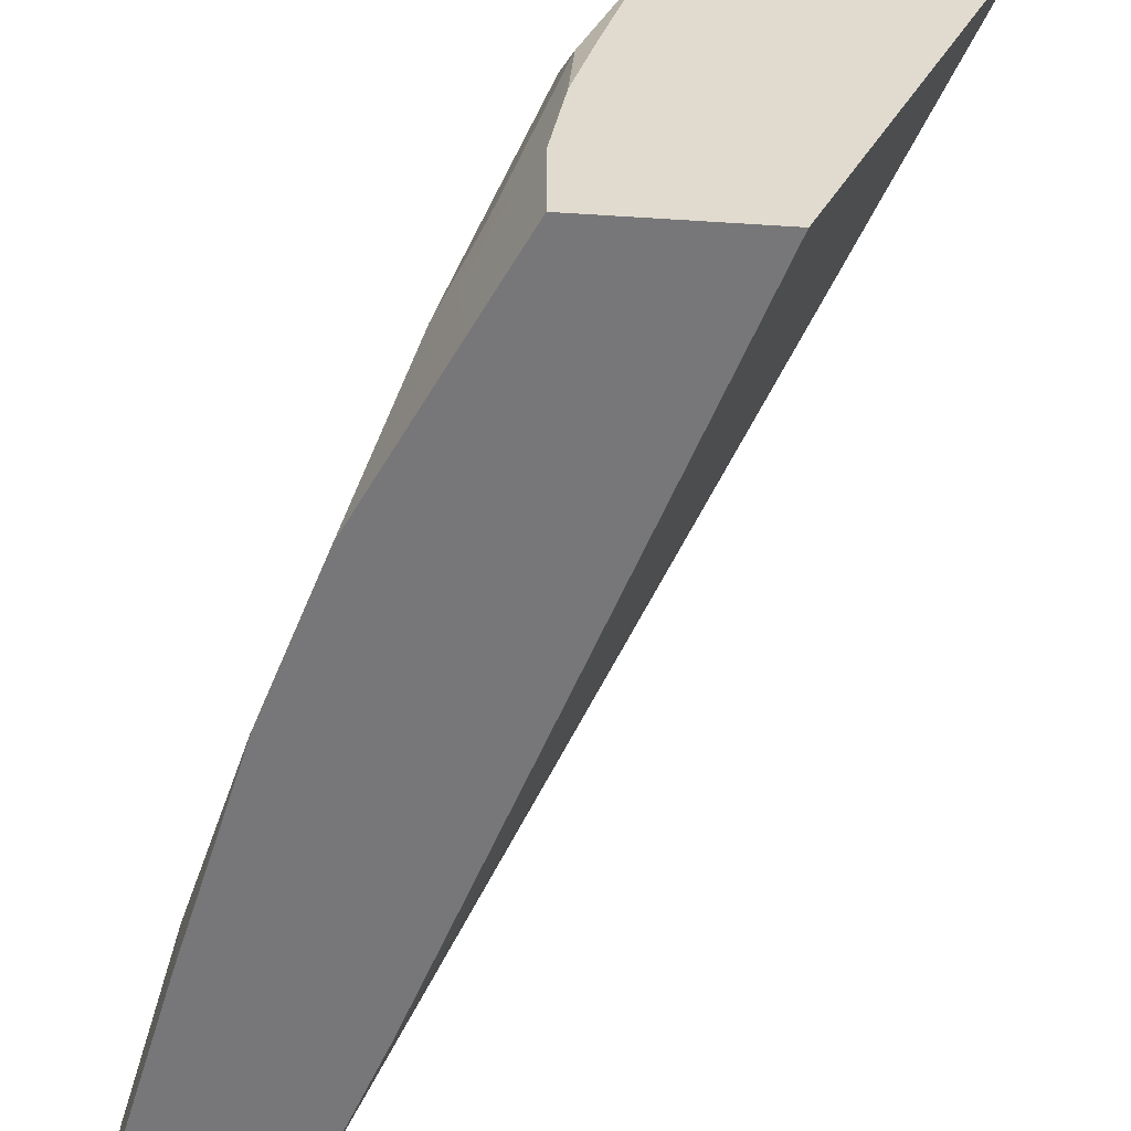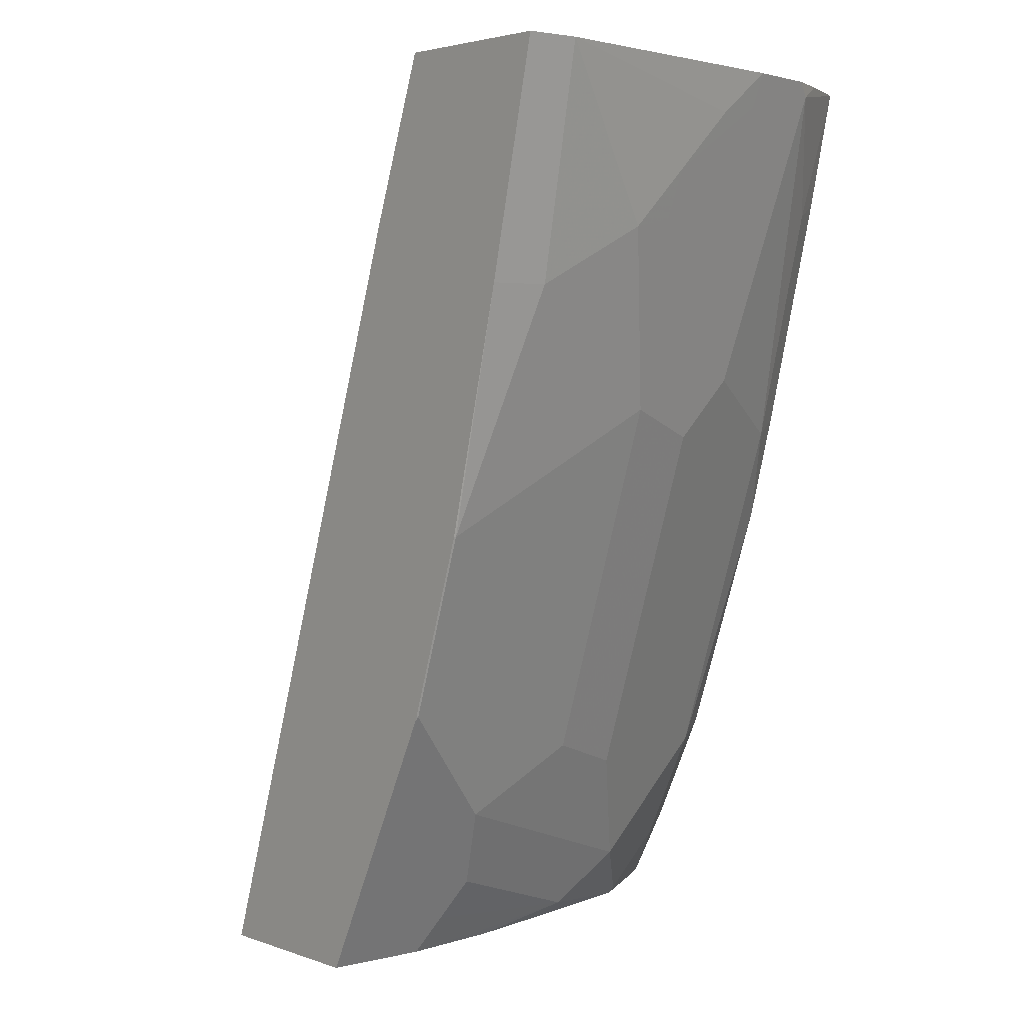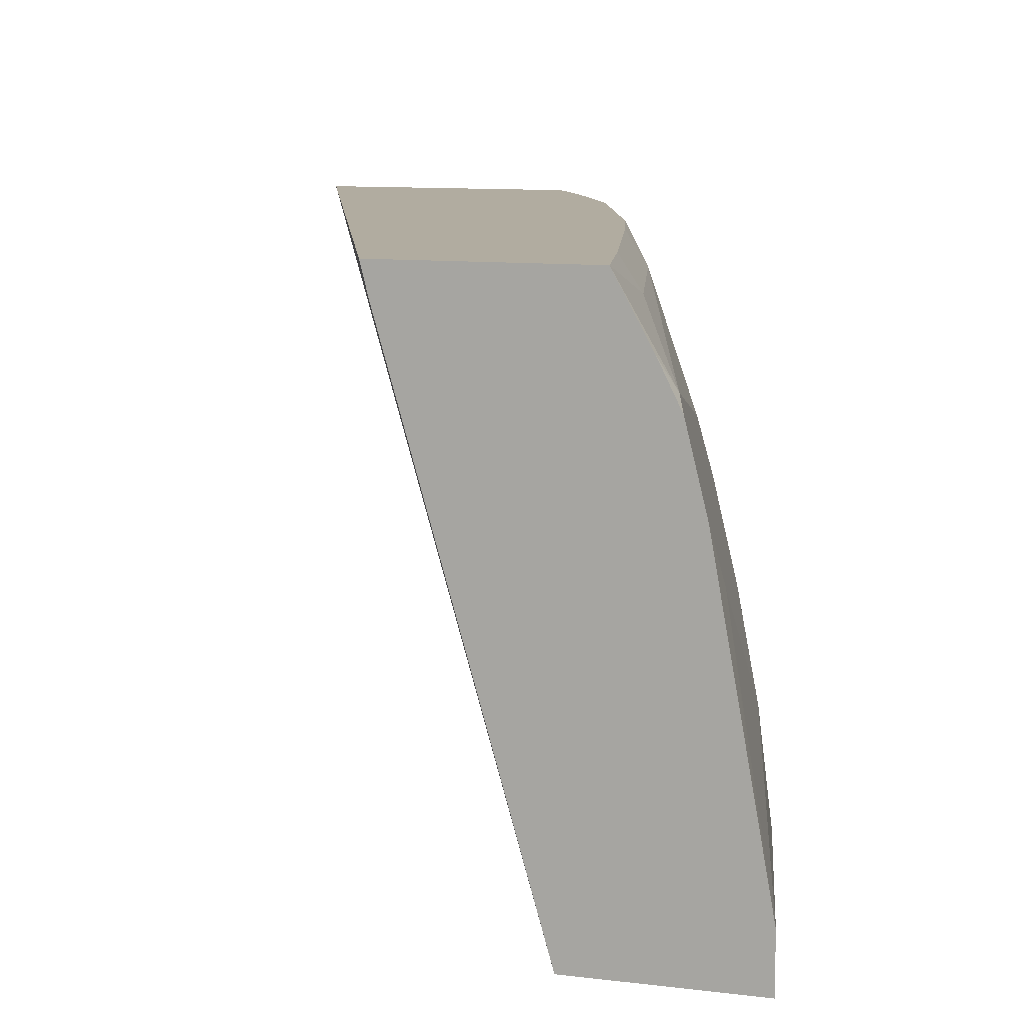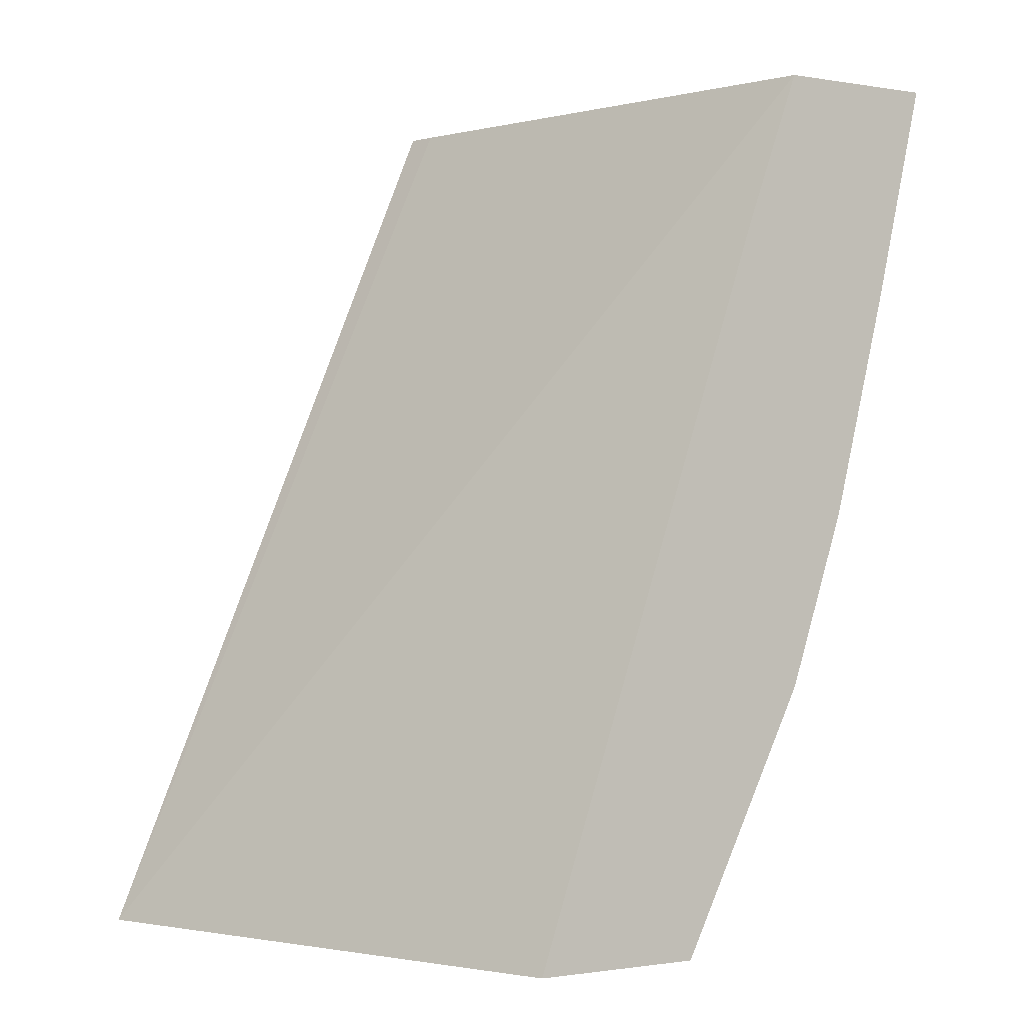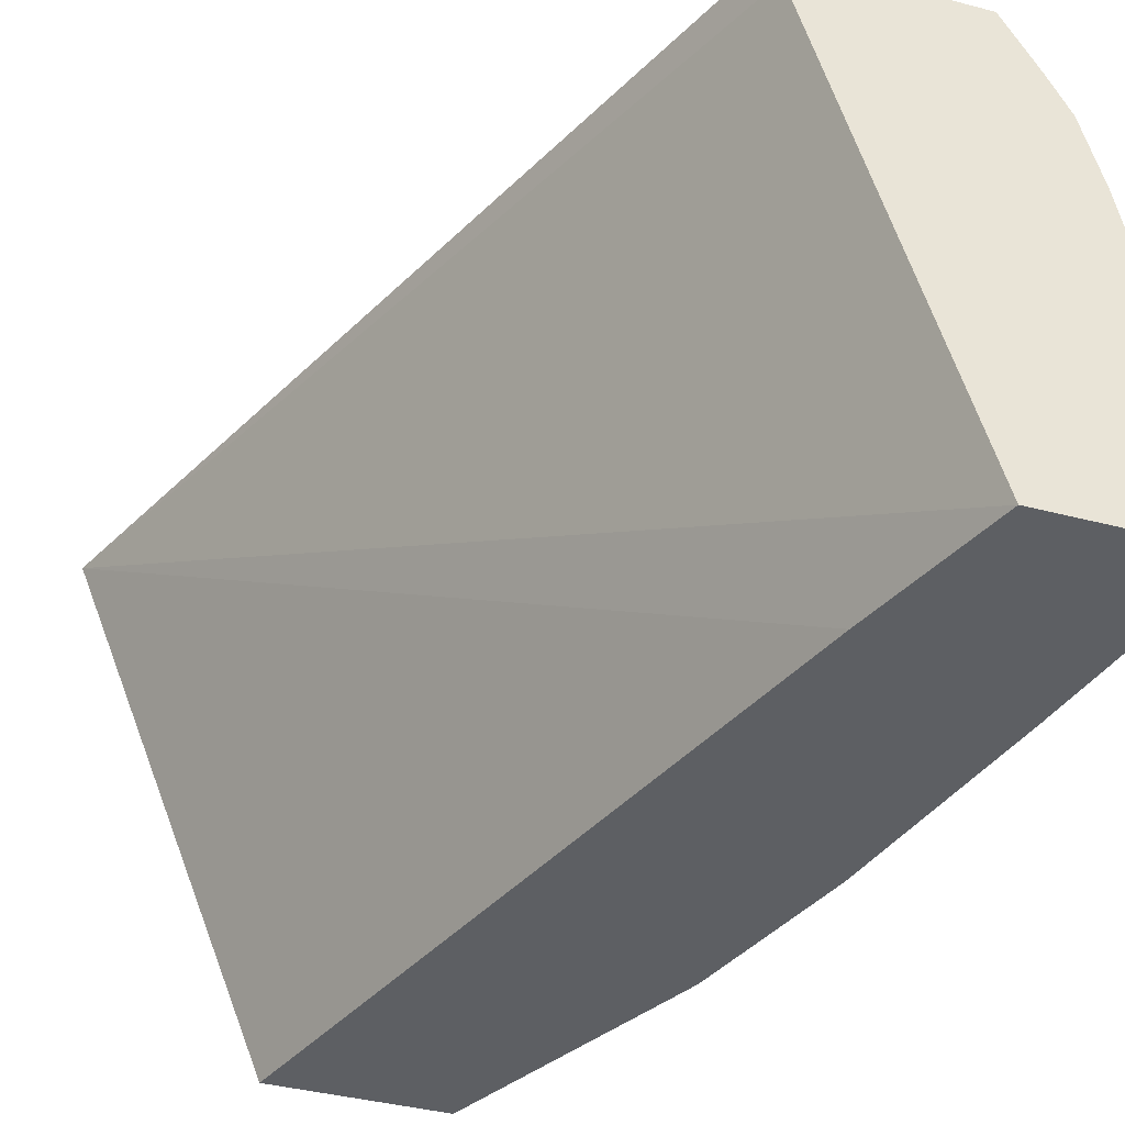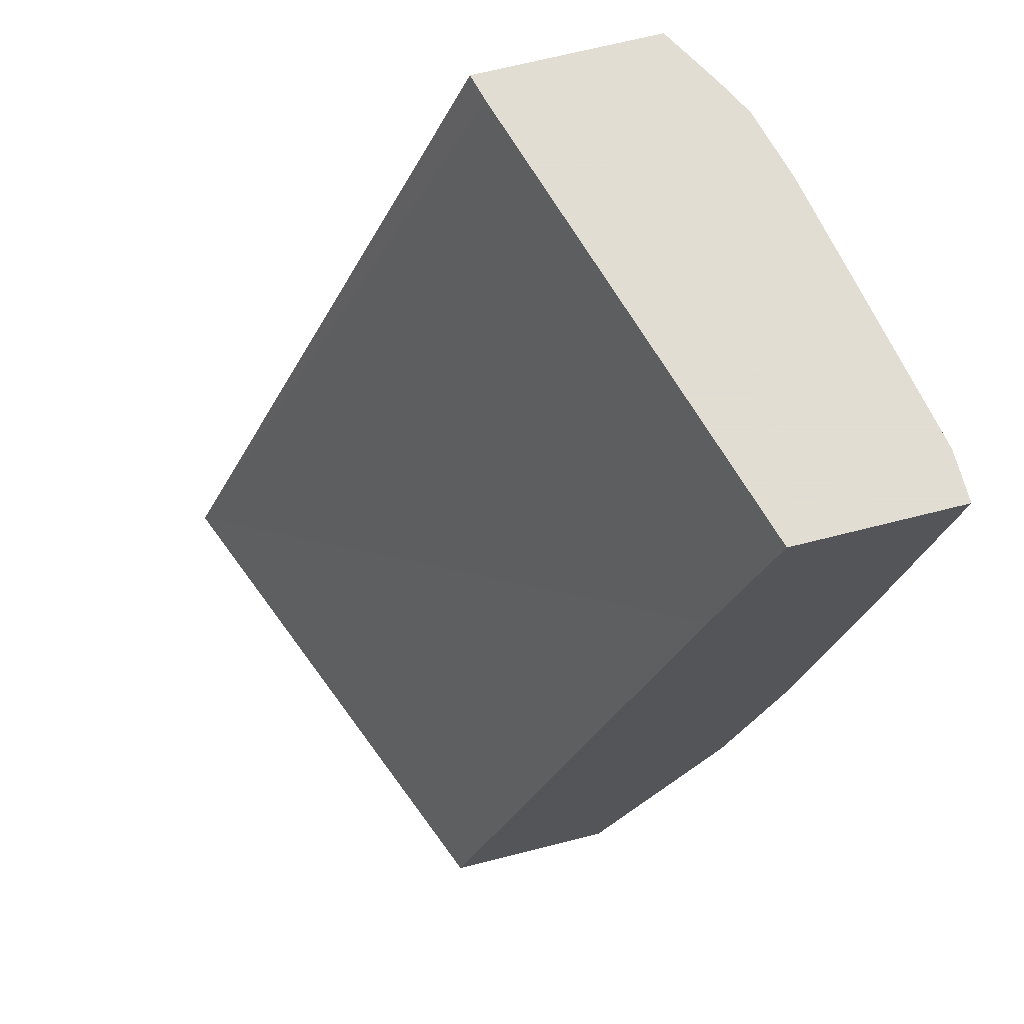
<metadata>
{"format":"obj","ext":"obj","renderer":"f3d","projection":"perspective","resolution":1024,"background":"white","views":[{"elev":-57.2,"azim":-3.8,"up":"+Z"},{"elev":3.2,"azim":-129.7,"up":"+Y"},{"elev":10.1,"azim":-162.2,"up":"+Z"},{"elev":-1.0,"azim":147.9,"up":"+Y"},{"elev":-40.3,"azim":162.2,"up":"+Z"},{"elev":68.1,"azim":165.7,"up":"+Y"}]}
</metadata>
<code>
v -0.2062 -0.8531 0.1856
v -0.295 -0.8531 0.1856
v -0.2808 -0.8531 -0.0006725
v -0.3692 -0.5938 -0.0006725
v -0.3895 -0.5384 -0.0006725
v -0.3393 -0.5384 0.1752
v -0.3367 -0.5384 0.1856
v -0.3166 -0.8531 0.1526
v -0.2959 -0.8522 0.1856
v -0.3423 -0.8531 -0.0006725
v -0.4484 -0.5384 -0.0006725
v -0.4033 -0.5384 0.1856
v -0.3292 -0.8531 0.1036
v -0.2973 -0.8508 0.1856
v -0.3178 -0.8508 0.1538
v -0.3349 -0.8474 0.1093
v -0.3591 -0.8194 -0.0006725
v -0.3423 -0.8531 0.03475
v -0.4484 -0.5384 0.01785
v -0.4305 -0.6151 -0.0006725
v -0.4154 -0.5384 0.1636
v -0.4203 -0.5433 0.1538
v -0.3998 -0.5843 0.1743
v -0.3941 -0.5787 0.1856
v -0.3371 -0.8531 0.07062
v -0.3121 -0.8247 0.1856
v -0.3178 -0.8303 0.1743
v -0.3383 -0.8098 0.1538
v -0.3383 -0.8303 0.1333
v -0.3485 -0.8406 0.04102
v -0.3383 -0.8508 0.07177
v -0.3485 -0.8201 0.1025
v -0.3554 -0.8269 0.04785
v -0.3622 -0.8132 0.03418
v -0.3622 -0.8132 -0.0006725
v -0.4305 -0.5536 0.1025
v -0.4432 -0.5384 0.04634
v -0.4305 -0.6151 0.02051
v -0.4305 -0.5946 0.06151
v -0.4305 -0.5741 0.08202
v -0.4099 -0.6971 -0.0006725
v -0.41 -0.6971 1.95e-06
v -0.4227 -0.5384 0.1488
v -0.4271 -0.5502 0.1196
v -0.41 -0.6151 0.123
v -0.4066 -0.6322 0.1196
v -0.3998 -0.6458 0.1333
v -0.3793 -0.6663 0.1743
v -0.3736 -0.6607 0.1856
v -0.3326 -0.7837 0.1856
v -0.3383 -0.7893 0.1743
v -0.3793 -0.6868 0.1538
v -0.3588 -0.7893 0.1128
v -0.369 -0.7791 0.08202
v -0.369 -0.7996 0.04102
v -0.3895 -0.7586 1.95e-06
v -0.3796 -0.7784 -0.0006725
v -0.4295 -0.5384 0.1219
v -0.41 -0.6766 0.04102
v -0.41 -0.6561 0.08202
v -0.4271 -0.5912 0.07861
v -0.3894 -0.7586 -0.0006725
v -0.4066 -0.6527 0.09908
v -0.3998 -0.6663 0.1128
v -0.3634 -0.6981 0.1856
v -0.3888 -0.7599 -0.0006725
f 26 51 27
f 28 51 48
f 28 48 52
f 60 64 63
f 28 47 29
f 29 47 64
f 29 54 32
f 29 64 53
f 30 33 55
f 30 55 34
f 26 50 51
f 32 54 55
f 29 53 54
f 23 49 24
f 20 42 38
f 22 48 23
f 22 47 48
f 22 46 47
f 22 45 46
f 22 44 45
f 22 43 44
f 21 43 22
f 20 41 42
f 19 40 36
f 19 39 40
f 19 38 39
f 19 36 37
f 34 55 56
f 23 48 49
f 34 56 57
f 47 63 64
f 36 44 58
f 18 30 34
f 56 66 57
f 56 62 66
f 54 59 55
f 54 60 59
f 53 60 54
f 53 64 60
f 50 65 51
f 48 65 49
f 48 51 65
f 47 52 48
f 46 63 47
f 46 60 63
f 46 61 60
f 44 46 45
f 44 61 46
f 43 58 44
f 42 55 59
f 42 56 55
f 41 56 42
f 41 62 56
f 40 61 44
f 39 60 61
f 39 61 40
f 38 60 39
f 38 59 60
f 38 42 59
f 36 40 44
f 36 58 37
f 34 57 35
f 18 25 31
f 28 52 47
f 17 34 35
f 3 11 5
f 3 20 11
f 3 41 20
f 3 62 41
f 3 66 62
f 3 57 66
f 3 35 57
f 3 17 35
f 3 10 17
f 2 9 8
f 1 9 2
f 1 14 9
f 1 26 14
f 1 50 26
f 1 65 50
f 1 49 65
f 1 24 49
f 1 12 24
f 1 7 12
f 1 6 7
f 1 5 6
f 1 4 5
f 1 3 4
f 1 18 10
f 1 25 18
f 1 13 25
f 1 8 13
f 1 2 8
f 17 18 34
f 3 5 4
f 5 11 19
f 1 10 3
f 5 37 58
f 5 19 37
f 16 33 30
f 16 55 33
f 16 32 55
f 16 31 25
f 16 18 31
f 16 30 18
f 15 29 16
f 15 28 29
f 15 51 28
f 15 27 51
f 14 27 15
f 14 26 27
f 13 16 25
f 16 29 32
f 12 22 23
f 12 23 24
f 5 43 21
f 5 21 12
f 5 7 6
f 8 9 14
f 8 14 15
f 5 12 7
f 5 58 43
f 8 16 13
f 10 18 17
f 11 20 38
f 11 38 19
f 8 15 16
f 12 21 22

</code>
